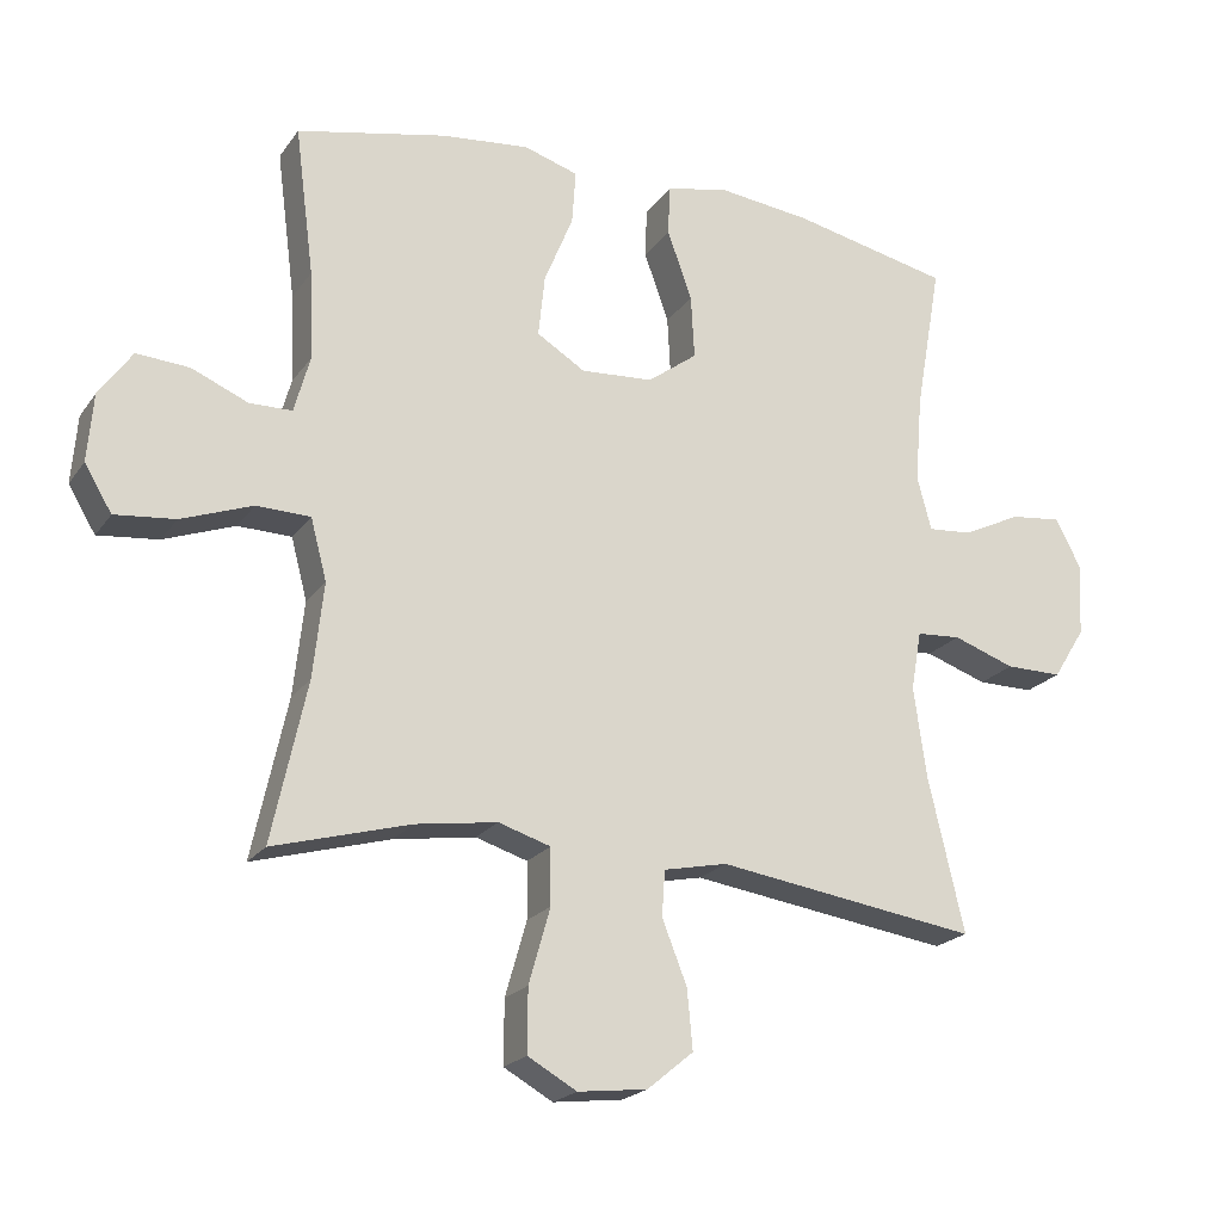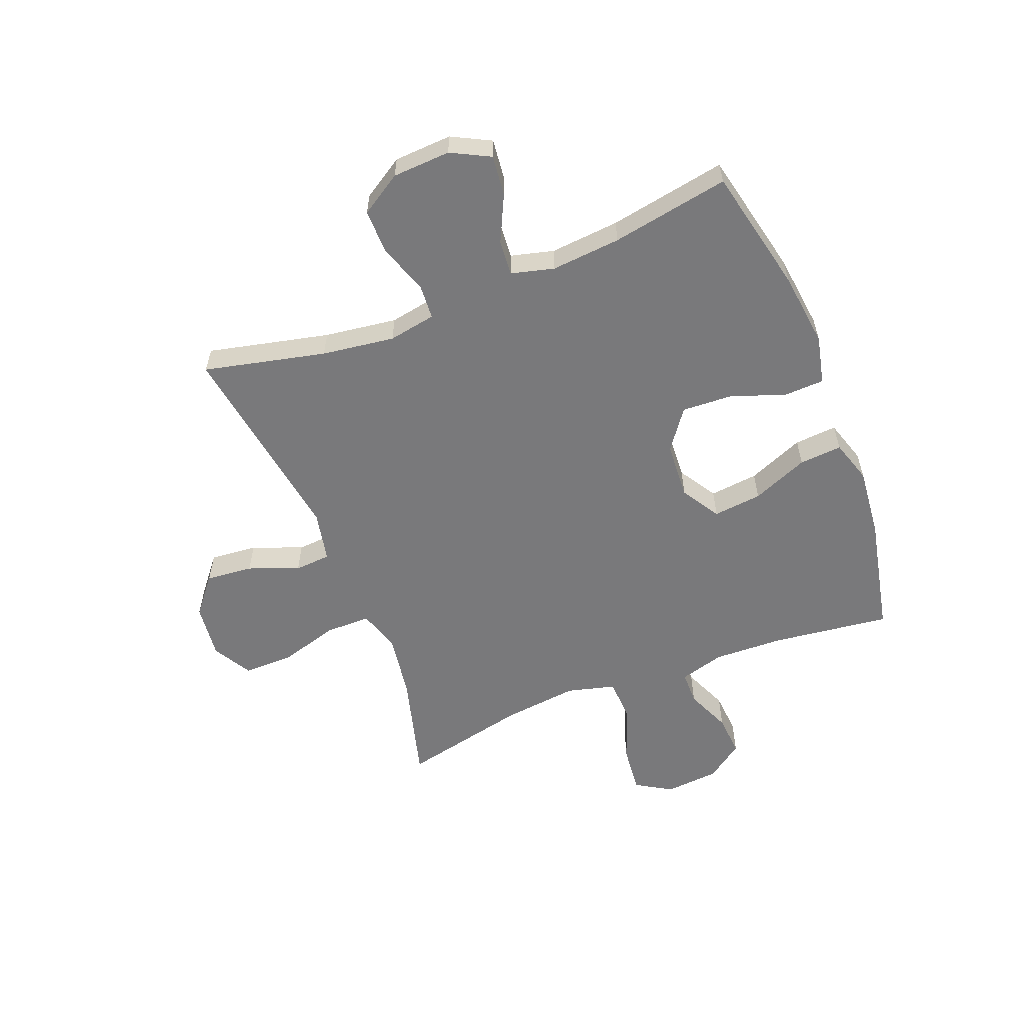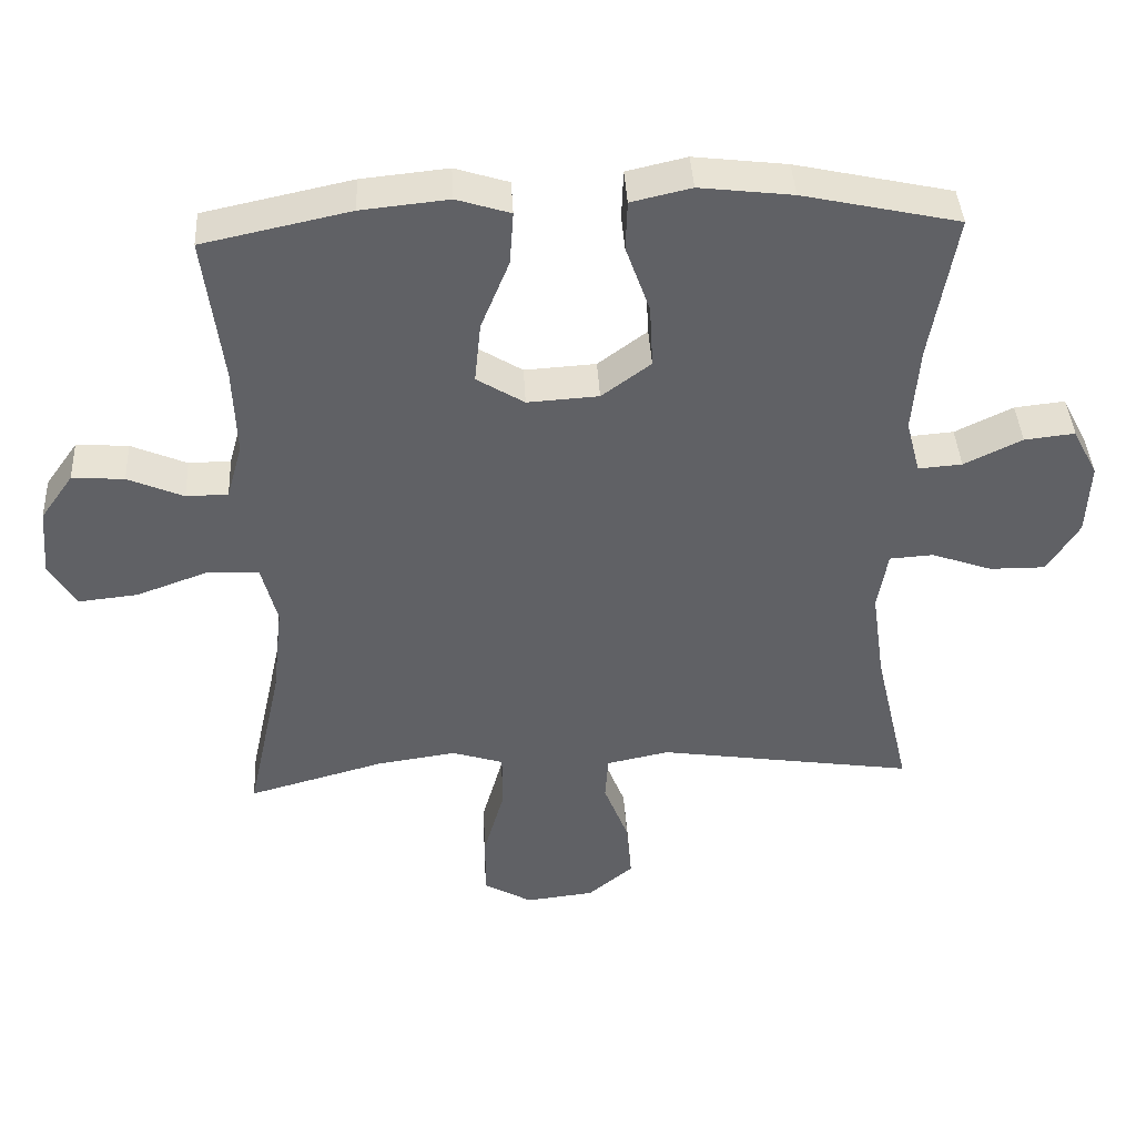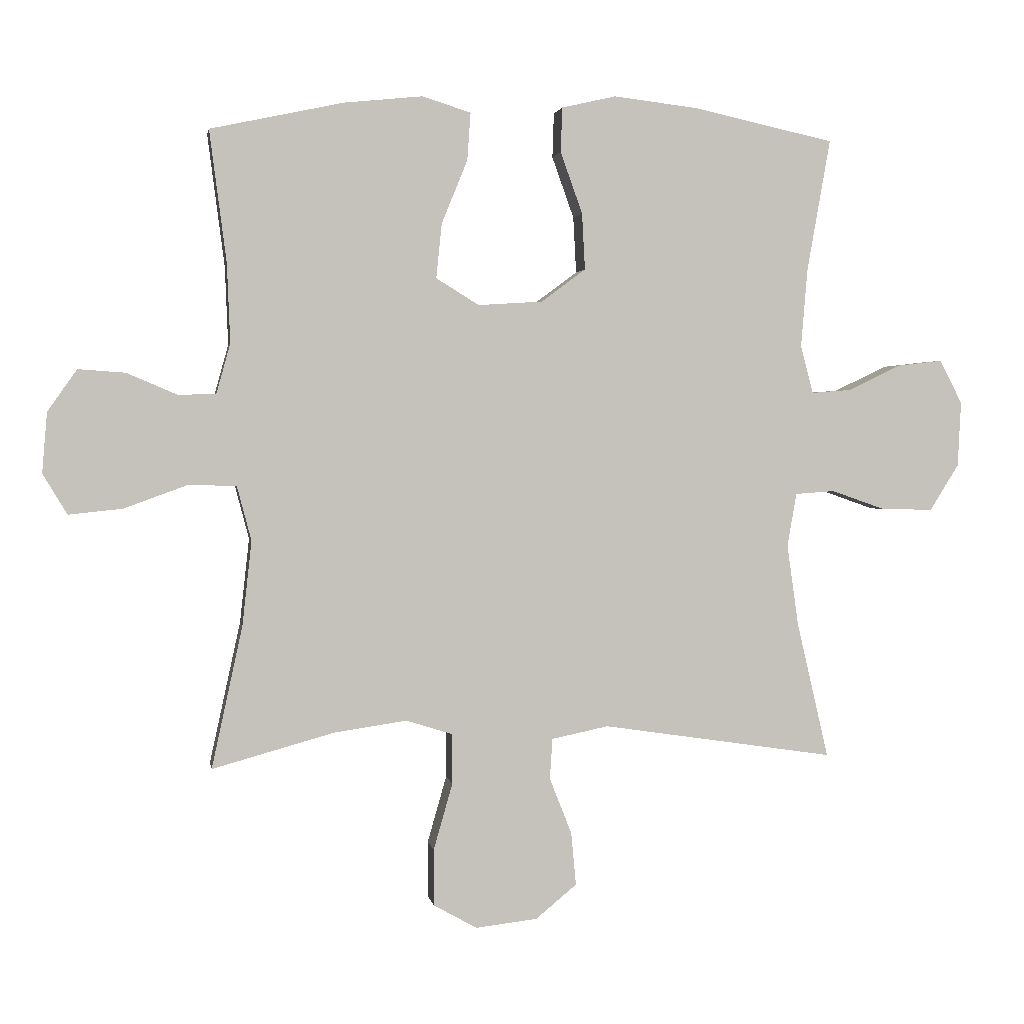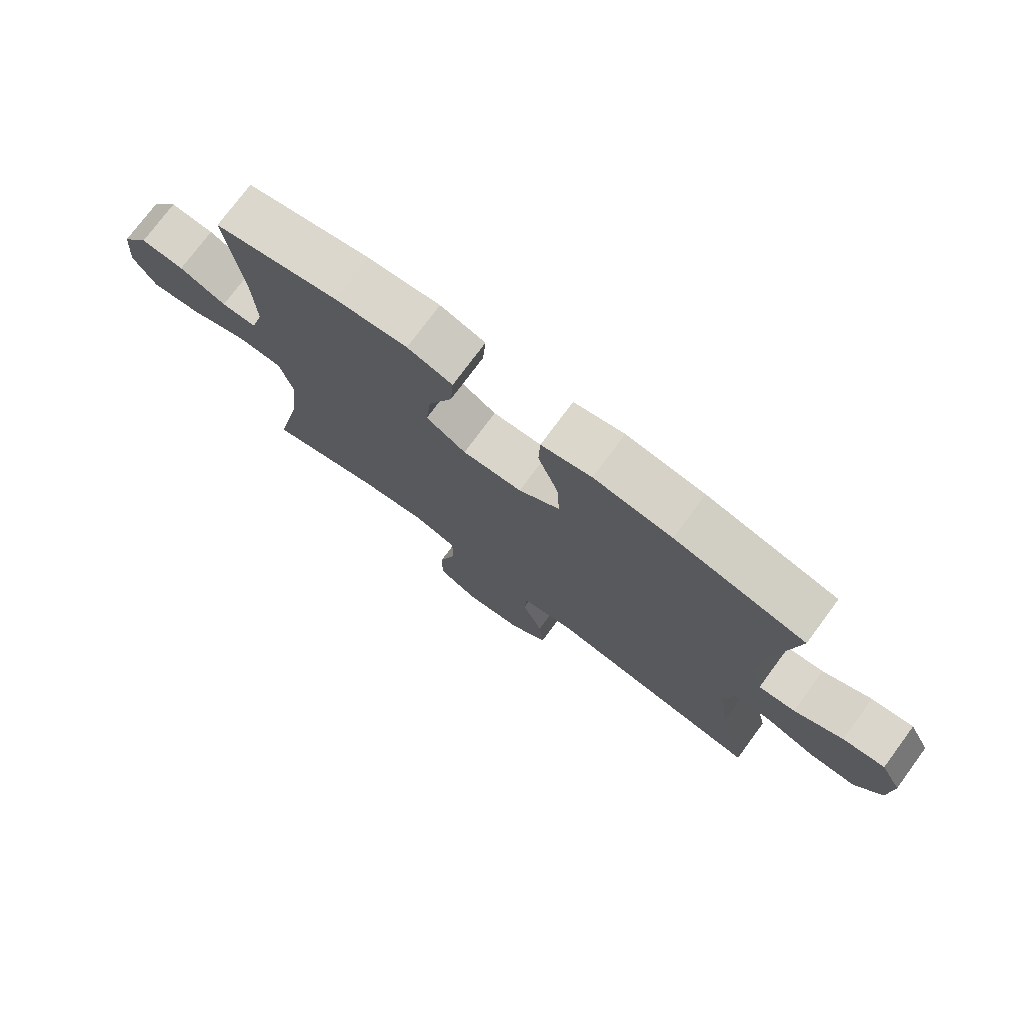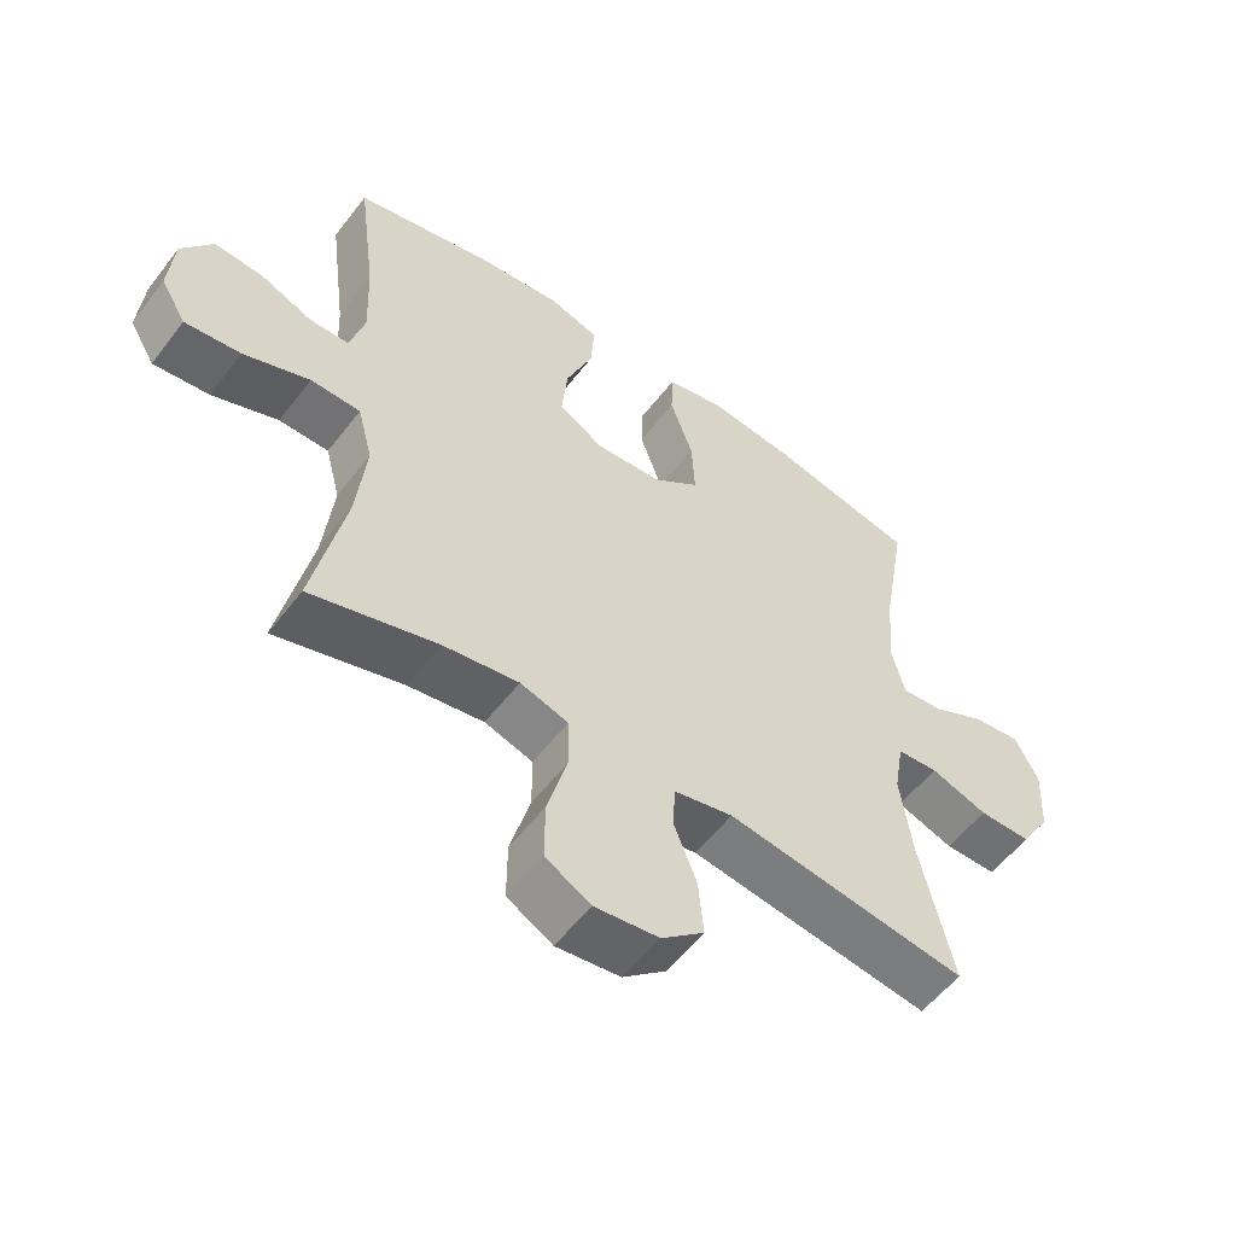
<metadata>
{"format":"obj","ext":"obj","renderer":"f3d","projection":"perspective","resolution":1024,"background":"white","views":[{"elev":-20.8,"azim":154.7,"up":"+Z"},{"elev":-57.9,"azim":-68.3,"up":"+Y"},{"elev":40.4,"azim":176.9,"up":"+Z"},{"elev":2.0,"azim":170.7,"up":"+Z"},{"elev":75.4,"azim":-143.5,"up":"+Z"},{"elev":-54.9,"azim":143.3,"up":"+Z"}]}
</metadata>
<code>
o path7274
v 0.4481 0.0375 -0.2608
v 0.4332 0.0375 -0.1268
v 0.4559 0.0375 -0.04054
v 0.5317 0.0375 -0.03857
v 0.6319 0.0375 -0.07521
v 0.717 0.0375 -0.0841
v 0.7555 0.0375 -0.02027
v 0.7475 0.0375 0.07561
v 0.7009 0.0375 0.1415
v 0.6267 0.0375 0.1362
v 0.5472 0.0375 0.1023
v 0.4873 0.0375 0.1032
v 0.4651 0.0375 0.1828
v 0.47 0.0375 0.3072
v 0.4969 0.0375 0.5161
v 0.286 0.0375 0.5613
v 0.1618 0.0375 0.574
v 0.08496 0.0375 0.5499
v 0.09039 0.0375 0.4742
v 0.1312 0.0375 0.3742
v 0.1402 0.0375 0.2877
v 0.07214 0.0375 0.2457
v -0.02966 0.0375 0.2521
v -0.09982 0.0375 0.304
v -0.09506 0.0375 0.3932
v -0.06035 0.0375 0.4904
v -0.06274 0.0375 0.5611
v -0.1486 0.0375 0.5808
v -0.2817 0.0375 0.565
v -0.505 0.0375 0.5161
v -0.4683 0.0375 0.307
v -0.4581 0.0375 0.1838
v -0.4781 0.0375 0.1075
v -0.5406 0.0375 0.1125
v -0.6232 0.0375 0.1525
v -0.6951 0.0375 0.1606
v -0.7308 0.0375 0.09186
v -0.7257 0.0375 -0.01106
v -0.6803 0.0375 -0.08371
v -0.6007 0.0375 -0.08319
v -0.5136 0.0375 -0.0527
v -0.4513 0.0375 -0.05701
v -0.4366 0.0375 -0.141
v -0.4548 0.0375 -0.2699
v -0.505 0.0375 -0.4856
v -0.1373 0.0375 -0.4308
v -0.04756 0.0375 -0.4495
v -0.0432 0.0375 -0.5136
v -0.07826 0.0375 -0.6023
v -0.08602 0.0375 -0.6864
v -0.02109 0.0375 -0.7399
v 0.07657 0.0375 -0.7512
v 0.1457 0.0375 -0.7121
v 0.1451 0.0375 -0.623
v 0.1151 0.0375 -0.5176
v 0.1157 0.0375 -0.4382
v 0.189 0.0375 -0.4152
v 0.3039 0.0375 -0.4321
v 0.4969 0.0375 -0.4856
v 0.4481 -0.0375 -0.2608
v 0.4332 -0.0375 -0.1268
v 0.4559 -0.0375 -0.04054
v 0.5317 -0.0375 -0.03857
v 0.6319 -0.0375 -0.07521
v 0.717 -0.0375 -0.0841
v 0.7555 -0.0375 -0.02027
v 0.7475 -0.0375 0.07561
v 0.7009 -0.0375 0.1415
v 0.6267 -0.0375 0.1362
v 0.5472 -0.0375 0.1023
v 0.4873 -0.0375 0.1032
v 0.4651 -0.0375 0.1828
v 0.47 -0.0375 0.3072
v 0.4969 -0.0375 0.5161
v 0.286 -0.0375 0.5613
v 0.1618 -0.0375 0.574
v 0.08496 -0.0375 0.5499
v 0.09039 -0.0375 0.4742
v 0.1312 -0.0375 0.3742
v 0.1402 -0.0375 0.2877
v 0.07214 -0.0375 0.2457
v -0.02966 -0.0375 0.2521
v -0.09982 -0.0375 0.304
v -0.09506 -0.0375 0.3932
v -0.06035 -0.0375 0.4904
v -0.06274 -0.0375 0.5611
v -0.1486 -0.0375 0.5808
v -0.2817 -0.0375 0.565
v -0.505 -0.0375 0.5161
v -0.4683 -0.0375 0.307
v -0.4581 -0.0375 0.1838
v -0.4781 -0.0375 0.1075
v -0.5406 -0.0375 0.1125
v -0.6232 -0.0375 0.1525
v -0.6951 -0.0375 0.1606
v -0.7308 -0.0375 0.09186
v -0.7257 -0.0375 -0.01106
v -0.6803 -0.0375 -0.08371
v -0.6007 -0.0375 -0.08319
v -0.5136 -0.0375 -0.0527
v -0.4513 -0.0375 -0.05701
v -0.4366 -0.0375 -0.141
v -0.4548 -0.0375 -0.2699
v -0.505 -0.0375 -0.4856
v -0.1373 -0.0375 -0.4308
v -0.04756 -0.0375 -0.4495
v -0.0432 -0.0375 -0.5136
v -0.07826 -0.0375 -0.6023
v -0.08602 -0.0375 -0.6864
v -0.02109 -0.0375 -0.7399
v 0.07657 -0.0375 -0.7512
v 0.1457 -0.0375 -0.7121
v 0.1451 -0.0375 -0.623
v 0.1151 -0.0375 -0.5176
v 0.1157 -0.0375 -0.4382
v 0.189 -0.0375 -0.4152
v 0.3039 -0.0375 -0.4321
v 0.4969 -0.0375 -0.4856
v -0.06274 0.0375 0.5611
v -0.06274 0.0375 0.5611
v -0.1486 0.0375 0.5808
v -0.2817 0.0375 0.565
v 0.286 0.0375 0.5613
v 0.1618 0.0375 0.574
v 0.08496 0.0375 0.5499
v 0.08496 0.0375 0.5499
v -0.06035 0.0375 0.4904
v 0.09039 0.0375 0.4742
v 0.4969 0.0375 0.5161
v 0.4969 0.0375 0.5161
v -0.505 0.0375 0.5161
v -0.505 0.0375 0.5161
v -0.09506 0.0375 0.3932
v 0.1312 0.0375 0.3742
v 0.47 0.0375 0.3072
v -0.4683 0.0375 0.307
v -0.09982 0.0375 0.304
v 0.1402 0.0375 0.2877
v 0.1402 0.0375 0.2877
v 0.4651 0.0375 0.1828
v -0.4581 0.0375 0.1838
v -0.02966 0.0375 0.2521
v 0.07214 0.0375 0.2457
v -0.4781 0.0375 0.1075
v -0.4781 0.0375 0.1075
v 0.4873 0.0375 0.1032
v 0.4873 0.0375 0.1032
v -0.6232 0.0375 0.1525
v -0.6951 0.0375 0.1606
v -0.6951 0.0375 0.1606
v -0.7308 0.0375 0.09186
v -0.5406 0.0375 0.1125
v 0.7475 0.0375 0.07561
v 0.7009 0.0375 0.1415
v 0.6267 0.0375 0.1362
v 0.5472 0.0375 0.1023
v -0.7257 0.0375 -0.01106
v 0.7555 0.0375 -0.02027
v -0.6803 0.0375 -0.08371
v 0.717 0.0375 -0.0841
v 0.717 0.0375 -0.0841
v 0.6319 0.0375 -0.07521
v 0.5317 0.0375 -0.03857
v 0.4559 0.0375 -0.04054
v 0.4559 0.0375 -0.04054
v 0.4332 0.0375 -0.1268
v -0.5136 0.0375 -0.0527
v -0.4513 0.0375 -0.05701
v -0.4513 0.0375 -0.05701
v -0.6007 0.0375 -0.08319
v -0.4366 0.0375 -0.141
v 0.4481 0.0375 -0.2608
v -0.4548 0.0375 -0.2699
v 0.189 0.0375 -0.4152
v 0.3039 0.0375 -0.4321
v 0.1157 0.0375 -0.4382
v 0.1157 0.0375 -0.4382
v -0.1373 0.0375 -0.4308
v -0.04756 0.0375 -0.4495
v -0.04756 0.0375 -0.4495
v 0.1151 0.0375 -0.5176
v -0.0432 0.0375 -0.5136
v 0.4969 0.0375 -0.4856
v 0.4969 0.0375 -0.4856
v -0.505 0.0375 -0.4856
v -0.505 0.0375 -0.4856
v -0.07826 0.0375 -0.6023
v 0.1451 0.0375 -0.623
v -0.08602 0.0375 -0.6864
v 0.1457 0.0375 -0.7121
v 0.1457 0.0375 -0.7121
v -0.02109 0.0375 -0.7399
v 0.07657 0.0375 -0.7512
v -0.06274 -0.0375 0.5611
v -0.06274 -0.0375 0.5611
v -0.1486 -0.0375 0.5808
v -0.2817 -0.0375 0.565
v 0.286 -0.0375 0.5613
v 0.1618 -0.0375 0.574
v 0.08496 -0.0375 0.5499
v 0.08496 -0.0375 0.5499
v -0.06035 -0.0375 0.4904
v 0.09039 -0.0375 0.4742
v 0.4969 -0.0375 0.5161
v 0.4969 -0.0375 0.5161
v -0.505 -0.0375 0.5161
v -0.505 -0.0375 0.5161
v -0.09506 -0.0375 0.3932
v 0.1312 -0.0375 0.3742
v 0.47 -0.0375 0.3072
v -0.4683 -0.0375 0.307
v -0.09982 -0.0375 0.304
v 0.1402 -0.0375 0.2877
v 0.1402 -0.0375 0.2877
v 0.4651 -0.0375 0.1828
v -0.4581 -0.0375 0.1838
v -0.02966 -0.0375 0.2521
v 0.07214 -0.0375 0.2457
v -0.4781 -0.0375 0.1075
v -0.4781 -0.0375 0.1075
v 0.4873 -0.0375 0.1032
v 0.4873 -0.0375 0.1032
v -0.6232 -0.0375 0.1525
v -0.6951 -0.0375 0.1606
v -0.6951 -0.0375 0.1606
v -0.7308 -0.0375 0.09186
v -0.5406 -0.0375 0.1125
v 0.7475 -0.0375 0.07561
v 0.7009 -0.0375 0.1415
v 0.6267 -0.0375 0.1362
v 0.5472 -0.0375 0.1023
v -0.7257 -0.0375 -0.01106
v 0.7555 -0.0375 -0.02027
v -0.6803 -0.0375 -0.08371
v 0.717 -0.0375 -0.0841
v 0.717 -0.0375 -0.0841
v 0.6319 -0.0375 -0.07521
v 0.5317 -0.0375 -0.03857
v 0.4559 -0.0375 -0.04054
v 0.4559 -0.0375 -0.04054
v 0.4332 -0.0375 -0.1268
v -0.5136 -0.0375 -0.0527
v -0.4513 -0.0375 -0.05701
v -0.4513 -0.0375 -0.05701
v -0.6007 -0.0375 -0.08319
v -0.4366 -0.0375 -0.141
v 0.4481 -0.0375 -0.2608
v -0.4548 -0.0375 -0.2699
v 0.189 -0.0375 -0.4152
v 0.3039 -0.0375 -0.4321
v 0.1157 -0.0375 -0.4382
v 0.1157 -0.0375 -0.4382
v -0.1373 -0.0375 -0.4308
v -0.04756 -0.0375 -0.4495
v -0.04756 -0.0375 -0.4495
v 0.1151 -0.0375 -0.5176
v -0.0432 -0.0375 -0.5136
v 0.4969 -0.0375 -0.4856
v 0.4969 -0.0375 -0.4856
v -0.505 -0.0375 -0.4856
v -0.505 -0.0375 -0.4856
v -0.07826 -0.0375 -0.6023
v 0.1451 -0.0375 -0.623
v -0.08602 -0.0375 -0.6864
v 0.1457 -0.0375 -0.7121
v 0.1457 -0.0375 -0.7121
v -0.02109 -0.0375 -0.7399
v 0.07657 -0.0375 -0.7512
f 208 211 212
f 213 239 221
f 245 232 234
f 218 249 241
f 267 262 264
f 227 242 219
f 198 209 210
f 218 241 239
f 267 263 262
f 212 219 217
f 206 211 197
f 198 210 204
f 238 237 231
f 228 237 233
f 262 256 257
f 231 237 230
f 210 213 215
f 247 250 258
f 218 251 249
f 267 268 263
f 209 213 210
f 223 232 227
f 196 197 208
f 197 211 208
f 230 237 228
f 242 227 245
f 245 227 232
f 224 226 223
f 217 253 254
f 233 237 235
f 218 239 213
f 241 249 247
f 217 254 218
f 221 239 238
f 253 248 260
f 209 199 203
f 254 257 251
f 215 213 221
f 230 228 229
f 221 238 231
f 216 219 212
f 232 223 226
f 251 257 256
f 216 212 211
f 200 203 199
f 218 254 251
f 256 262 263
f 202 196 208
f 263 268 265
f 217 246 253
f 194 196 202
f 219 243 217
f 219 242 243
f 199 209 198
f 247 249 250
f 253 246 248
f 243 246 217
f 120 28 87 195
f 28 29 88 87
f 16 17 76 75
f 17 126 201 76
f 26 27 86 85
f 18 19 78 77
f 130 16 75 205
f 29 132 207 88
f 25 26 85 84
f 19 20 79 78
f 14 15 74 73
f 30 31 90 89
f 24 25 84 83
f 20 139 214 79
f 13 14 73 72
f 31 32 91 90
f 23 24 83 82
f 21 22 81 80
f 22 23 82 81
f 32 145 220 91
f 147 13 72 222
f 35 150 225 94
f 36 37 96 95
f 34 35 94 93
f 8 9 68 67
f 9 10 69 68
f 10 11 70 69
f 33 34 93 92
f 11 12 71 70
f 37 38 97 96
f 7 8 67 66
f 38 39 98 97
f 161 7 66 236
f 5 6 65 64
f 4 5 64 63
f 165 4 63 240
f 2 3 62 61
f 41 169 244 100
f 40 41 100 99
f 39 40 99 98
f 42 43 102 101
f 1 2 61 60
f 43 44 103 102
f 57 58 117 116
f 177 57 116 252
f 46 180 255 105
f 55 56 115 114
f 47 48 107 106
f 184 1 60 259
f 186 46 105 261
f 44 45 104 103
f 58 59 118 117
f 48 49 108 107
f 54 55 114 113
f 49 50 109 108
f 191 54 113 266
f 50 51 110 109
f 52 53 112 111
f 51 52 111 110
f 133 137 136
f 138 146 164
f 170 159 157
f 143 166 174
f 192 189 187
f 152 144 167
f 123 135 134
f 143 164 166
f 192 187 188
f 137 142 144
f 131 122 136
f 123 129 135
f 163 156 162
f 153 158 162
f 187 182 181
f 156 155 162
f 135 140 138
f 172 183 175
f 143 174 176
f 192 188 193
f 134 135 138
f 148 152 157
f 121 133 122
f 122 133 136
f 155 153 162
f 167 170 152
f 170 157 152
f 149 148 151
f 142 179 178
f 158 160 162
f 143 138 164
f 166 172 174
f 142 143 179
f 146 163 164
f 178 185 173
f 134 128 124
f 179 176 182
f 140 146 138
f 155 154 153
f 146 156 163
f 141 137 144
f 157 151 148
f 176 181 182
f 141 136 137
f 125 124 128
f 143 176 179
f 181 188 187
f 127 133 121
f 188 190 193
f 142 178 171
f 119 127 121
f 144 142 168
f 144 168 167
f 124 123 134
f 172 175 174
f 178 173 171
f 168 142 171

</code>
